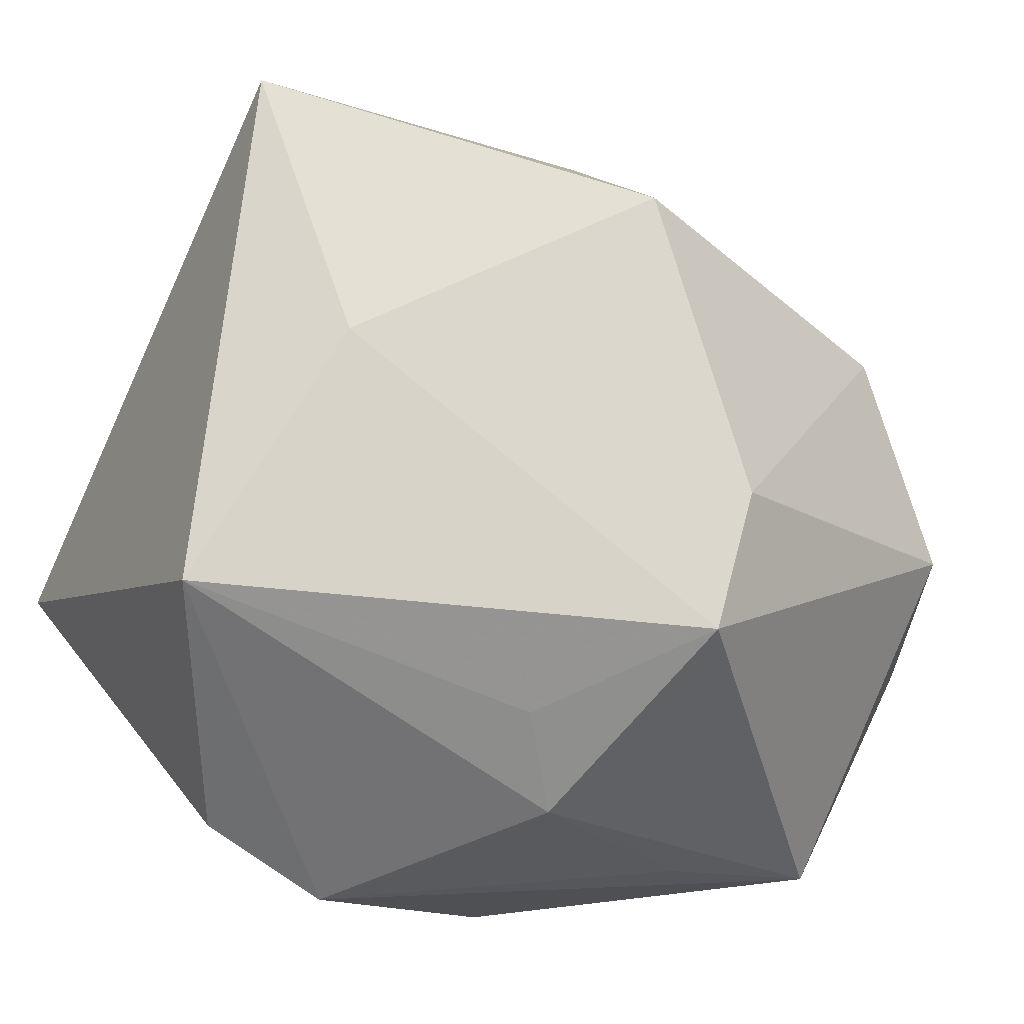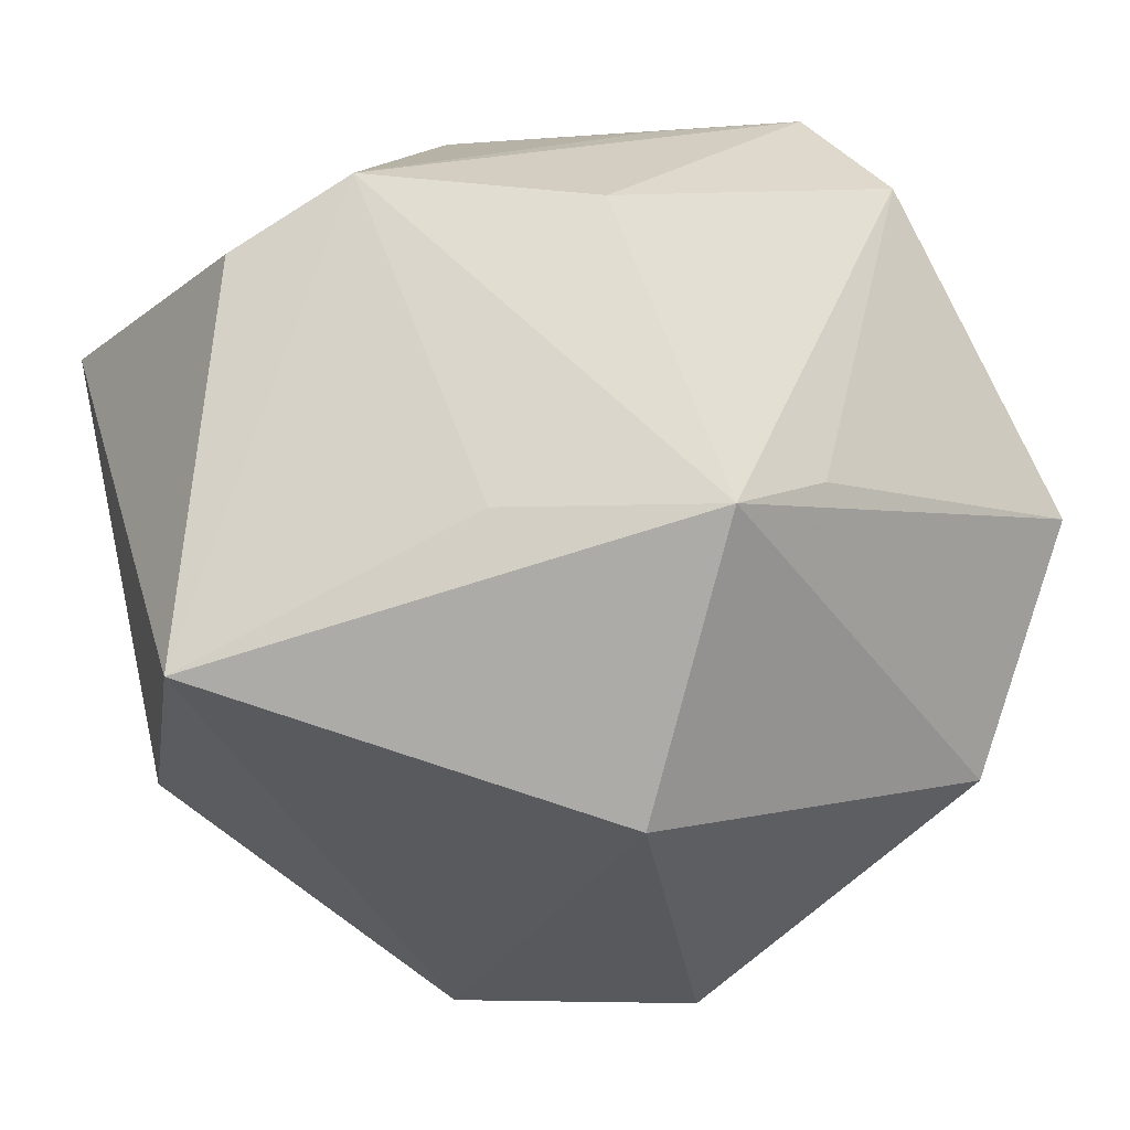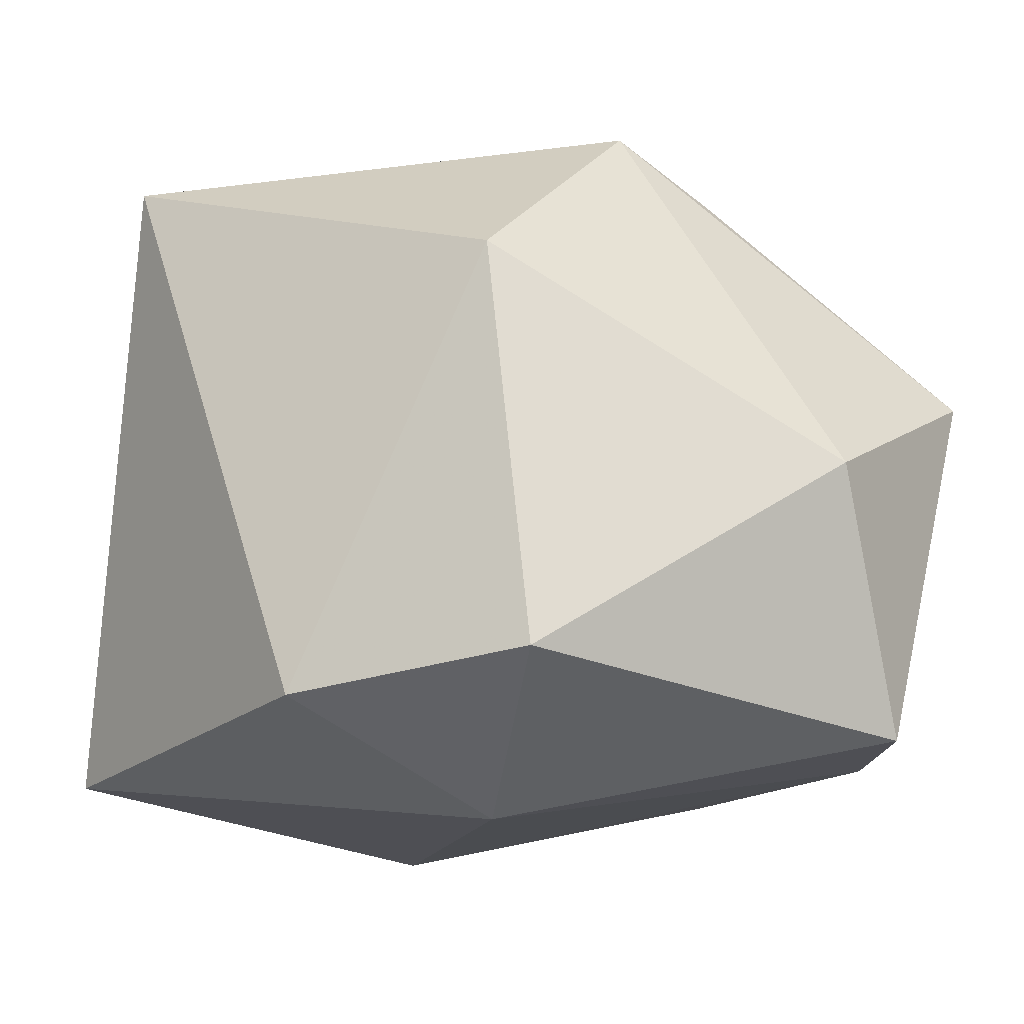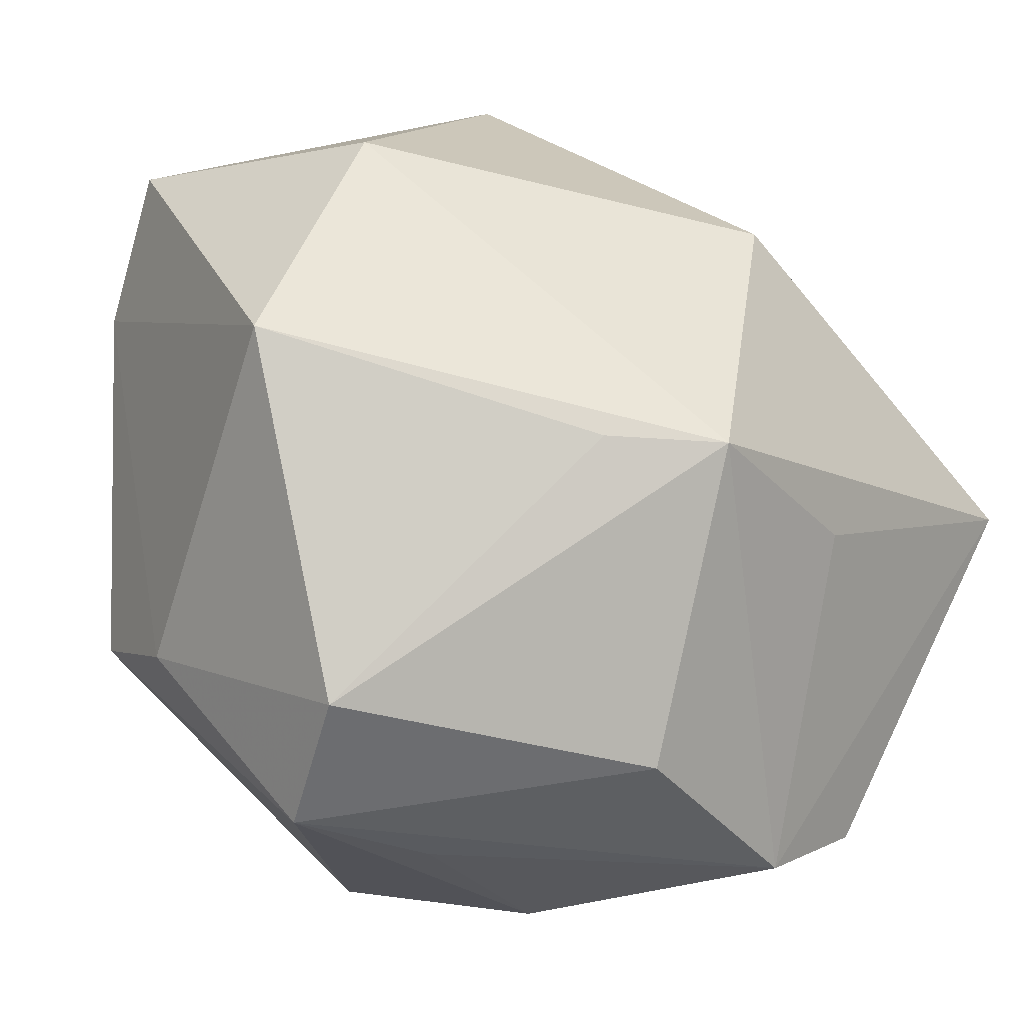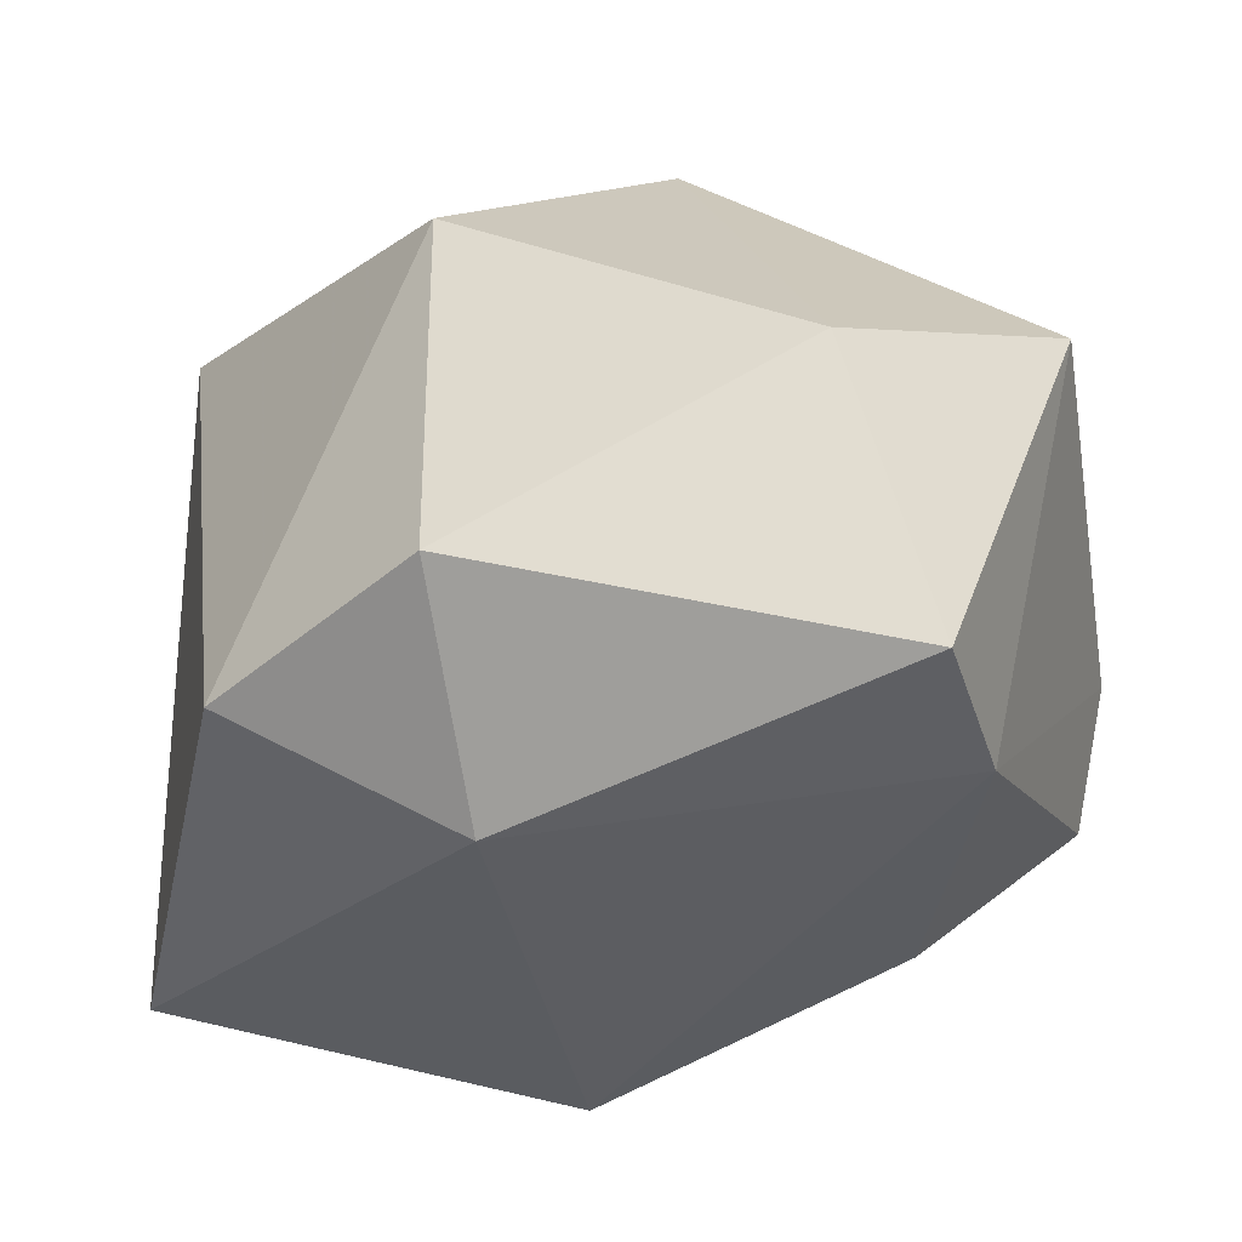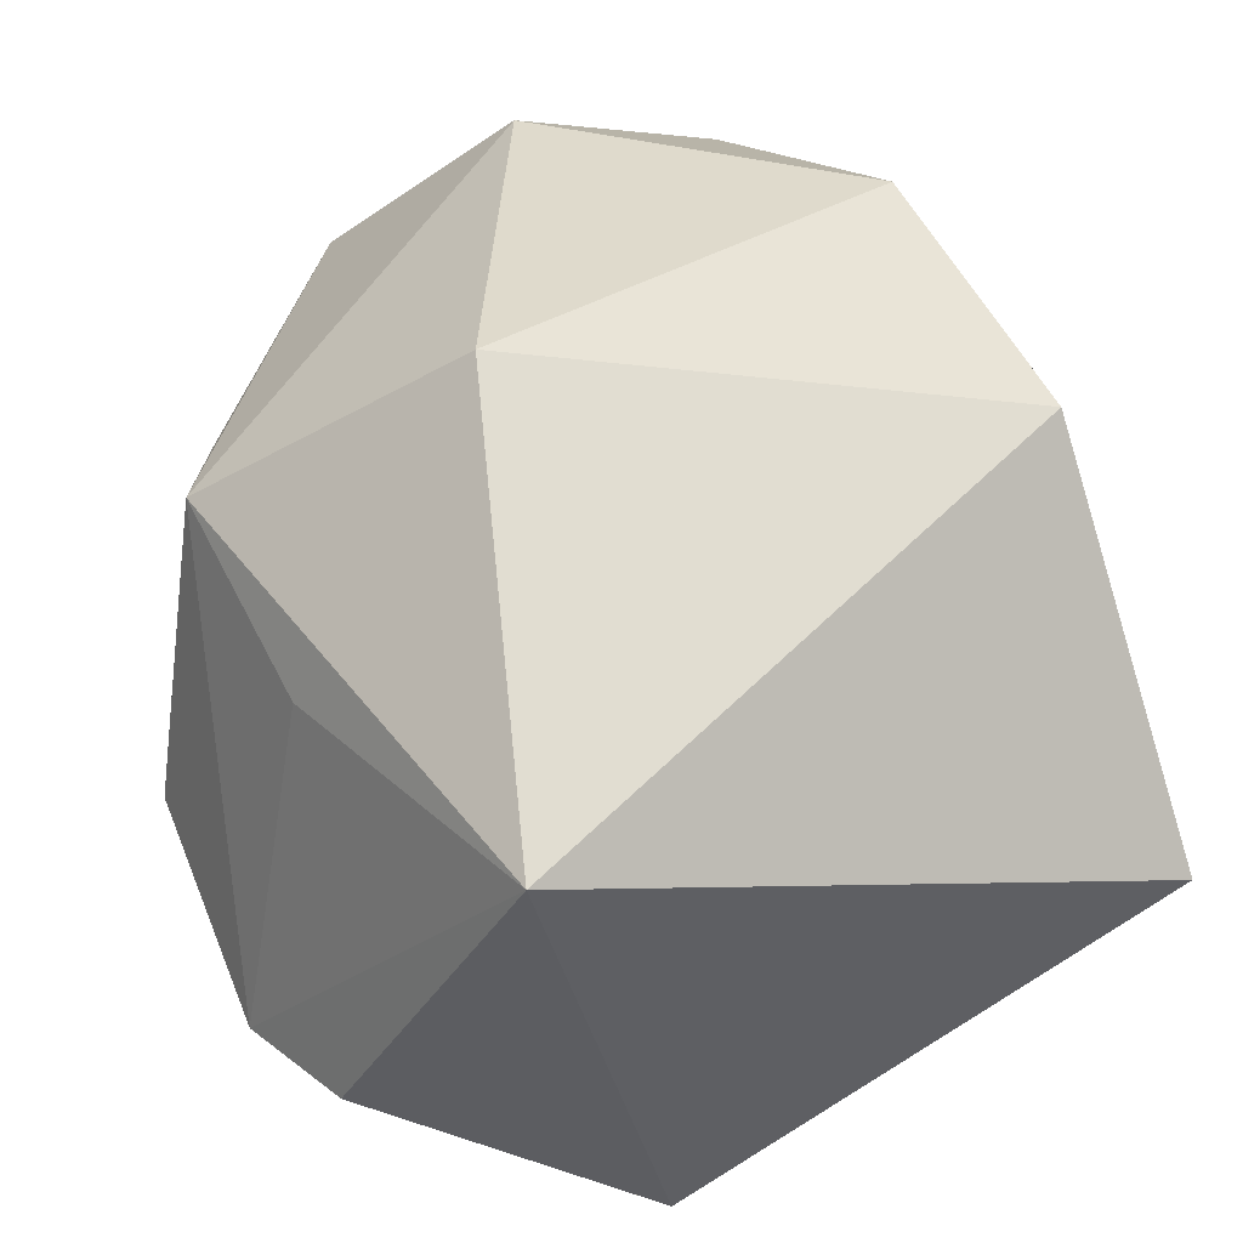
<metadata>
{"format":"obj","ext":"obj","renderer":"f3d","projection":"perspective","resolution":1024,"background":"white","views":[{"elev":-77.7,"azim":152.7,"up":"+Y"},{"elev":68.6,"azim":143.9,"up":"+Z"},{"elev":-8.8,"azim":159.9,"up":"+Z"},{"elev":15.9,"azim":-41.2,"up":"+Y"},{"elev":-32.9,"azim":-176.3,"up":"+Z"},{"elev":20.5,"azim":59.7,"up":"+Y"}]}
</metadata>
<code>
v 0.009638 -0.01854 0.02243
v -0.009966 -0.02088 -0.01211
v -0.01581 -0.002738 -0.02038
v 0.008144 0.02624 -0.01222
v -0.01126 -0.02546 -0.004681
v 0.001222 -0.01783 0.02391
v -0.01729 0.02348 -0.0171
v -0.01963 0.01401 -0.01849
v 0.006365 0.01464 -0.02194
v -0.008099 -0.02277 0.01067
v 0.02748 -0.008548 -0.01942
v -0.004 0.0111 0.02391
v -0.02744 -0.003997 -0.002824
v 0.008951 0.02078 0.01335
v -0.02556 -0.006187 -0.01122
v -0.004033 -0.02428 0.005189
v 0.01784 -0.02546 0.007028
v -0.00955 -0.008201 0.02391
v -0.02504 0.01818 0.005361
v 0.006793 0.003066 0.02303
v 0.0261 -0.0002158 0.02011
v -0.01014 0.01175 0.01959
v 0.01574 -0.01863 -0.009572
v -0.02698 -0.002517 0.01449
v 0.02022 0.01648 -0.01473
v -0.01216 0.02723 -0.0003548
v -0.02693 -0.01108 0.01067
v -0.01831 -0.01486 0.0129
v 0.002675 -0.0128 -0.02444
f 14 12 21
f 9 11 29
f 29 8 9
f 14 4 26
f 26 12 14
f 19 12 26
f 7 4 9
f 9 8 7
f 7 26 4
f 7 8 19
f 19 26 7
f 6 12 18
f 18 27 6
f 22 12 19
f 20 12 6
f 6 21 20
f 20 21 12
f 25 21 11
f 25 11 9
f 9 4 25
f 25 4 14
f 14 21 25
f 23 29 11
f 27 18 24
f 24 22 19
f 24 18 12
f 12 22 24
f 3 29 2
f 2 15 3
f 8 29 3
f 3 15 8
f 11 21 17
f 17 23 11
f 23 17 5
f 5 15 2
f 27 15 5
f 2 29 5
f 29 23 5
f 13 15 27
f 27 24 13
f 13 24 19
f 19 8 13
f 8 15 13
f 1 21 6
f 6 17 1
f 1 17 21
f 10 17 6
f 27 5 10
f 16 5 17
f 17 10 16
f 16 10 5
f 6 27 28
f 28 10 6
f 27 10 28

</code>
